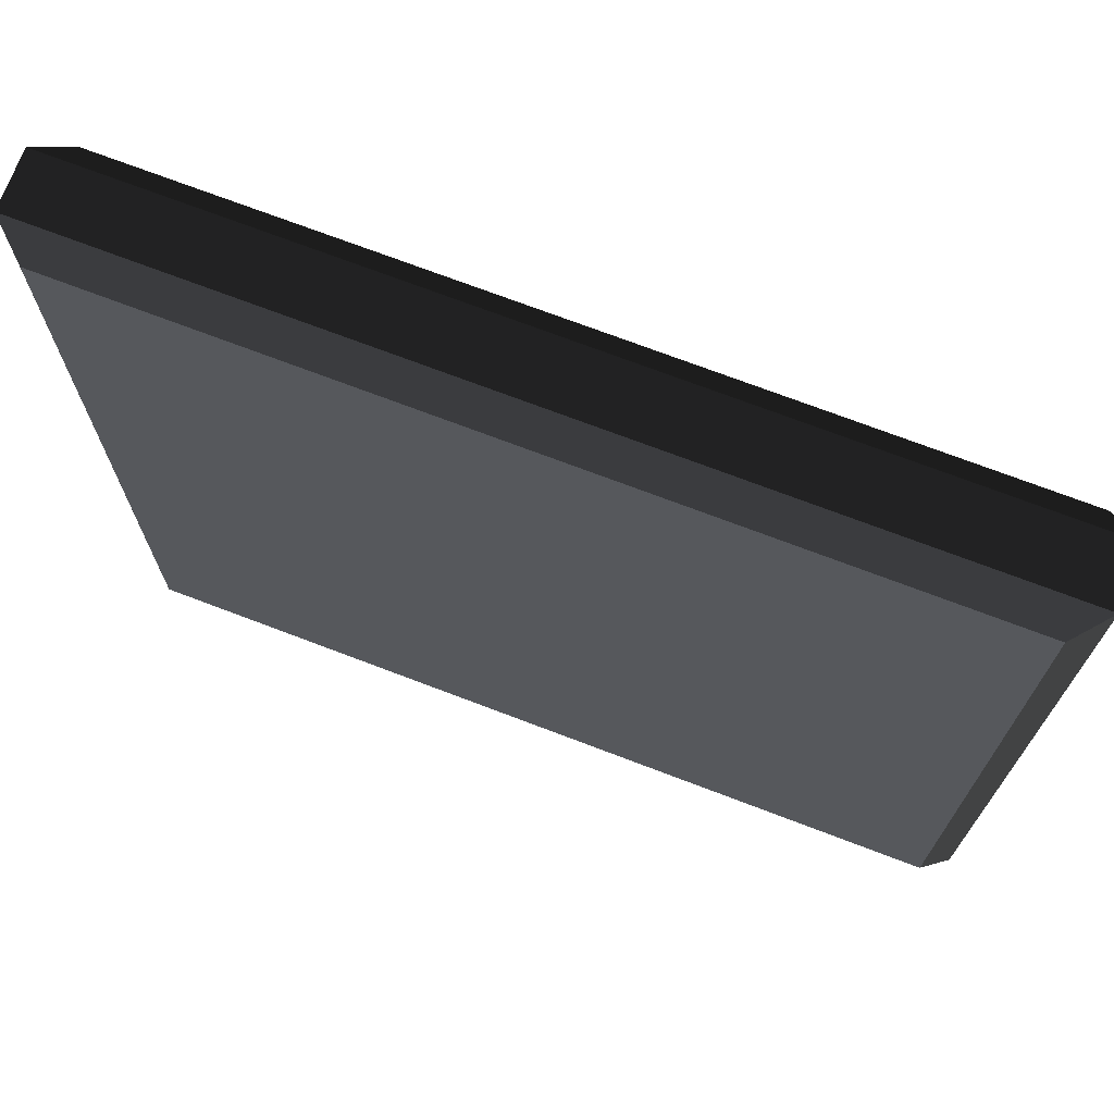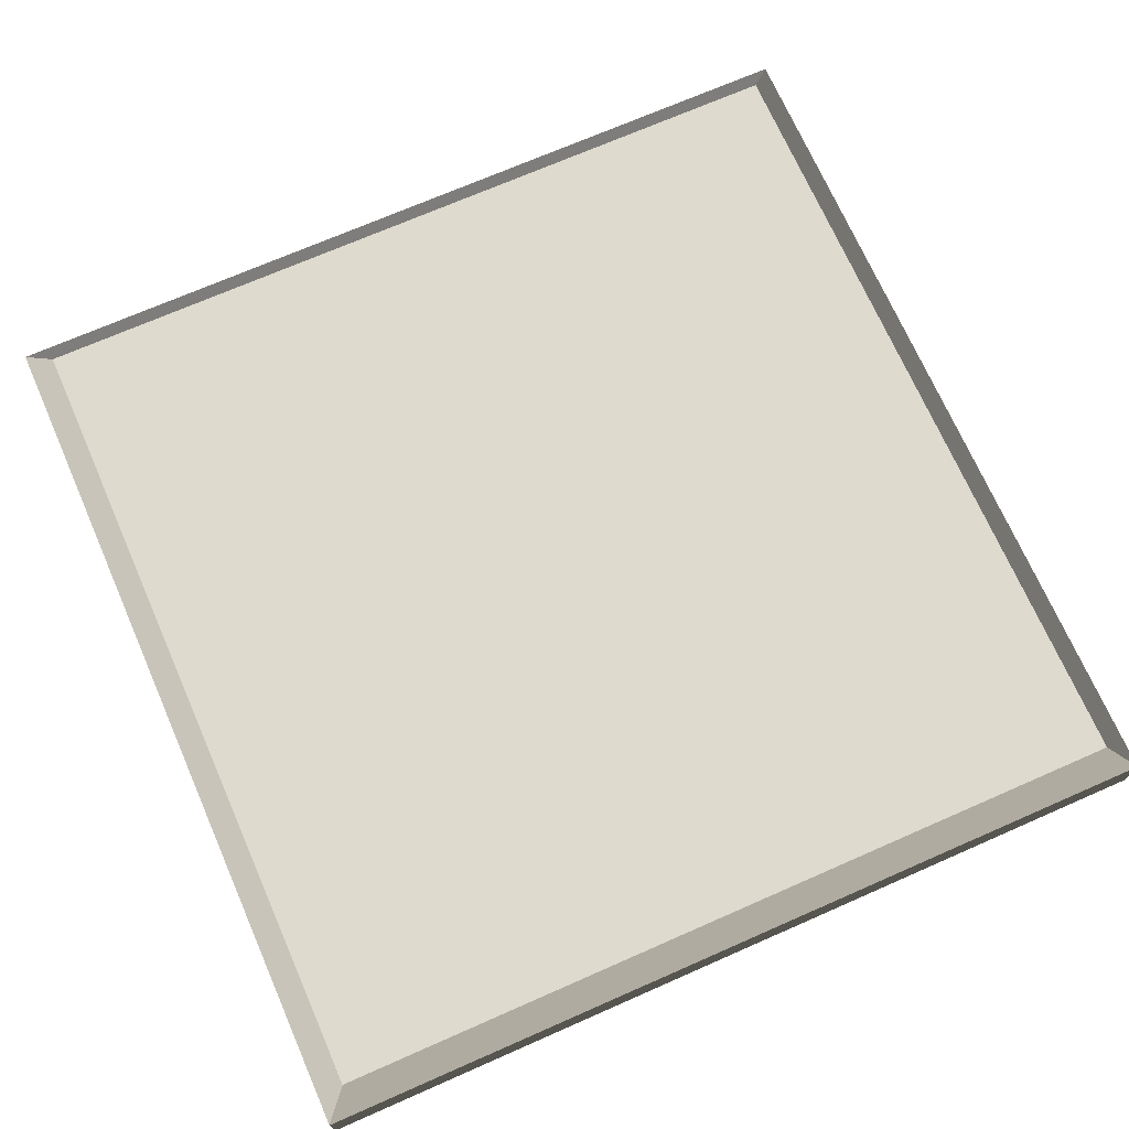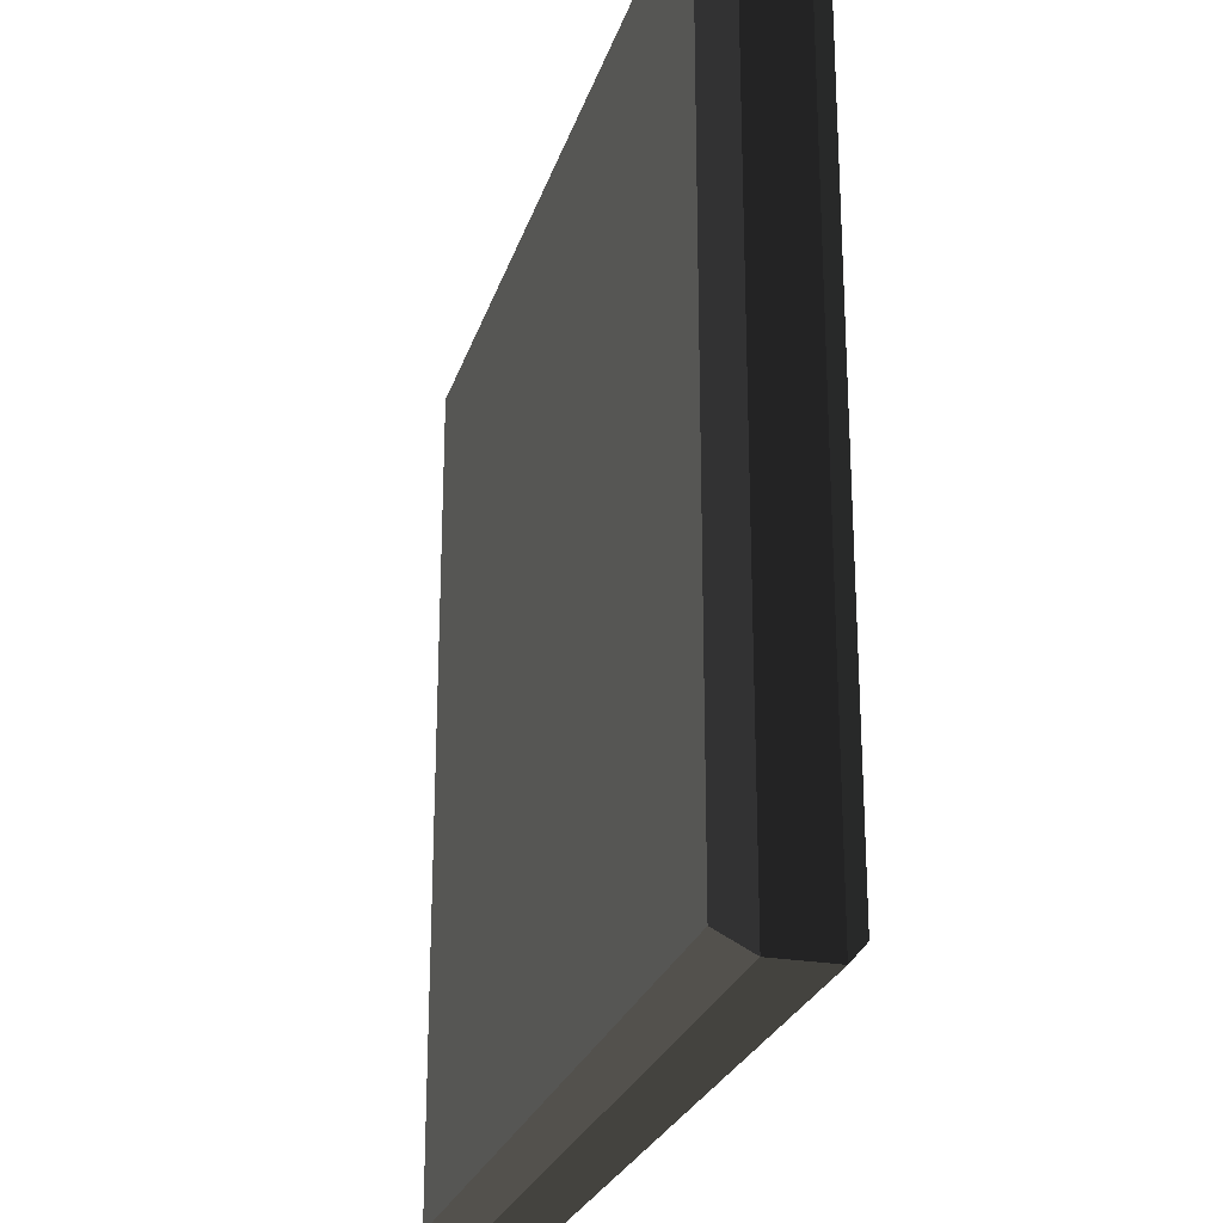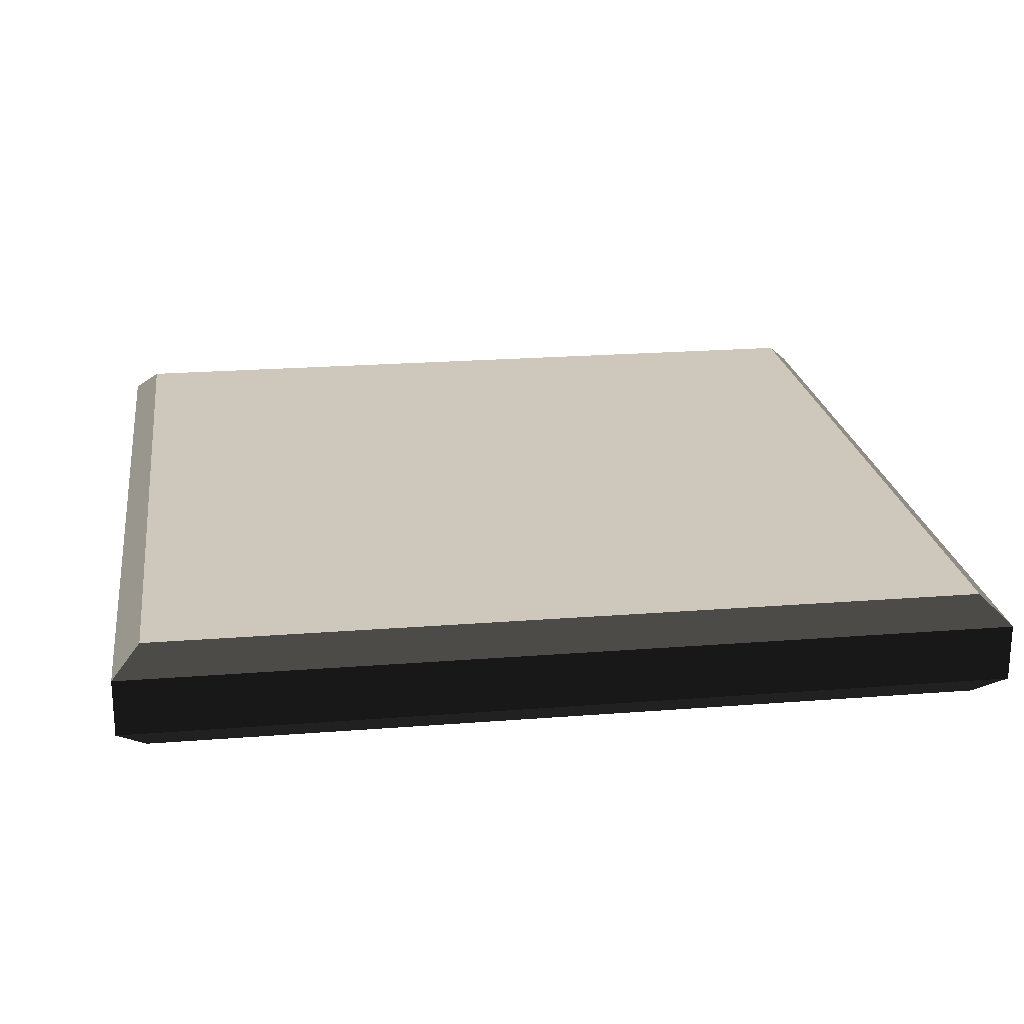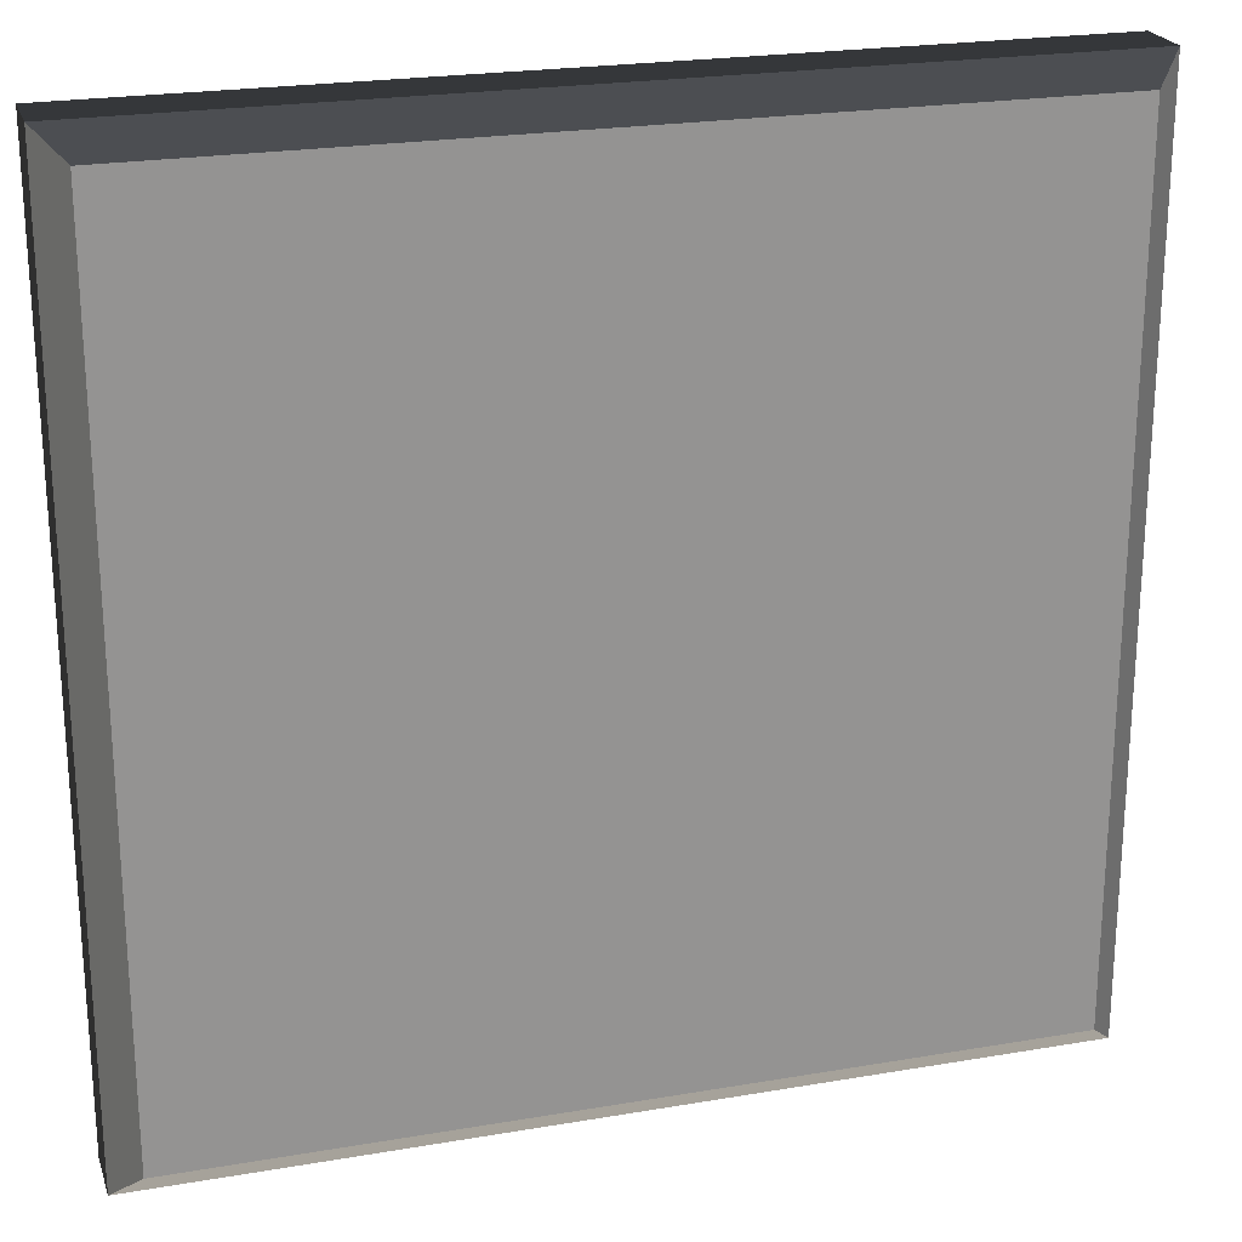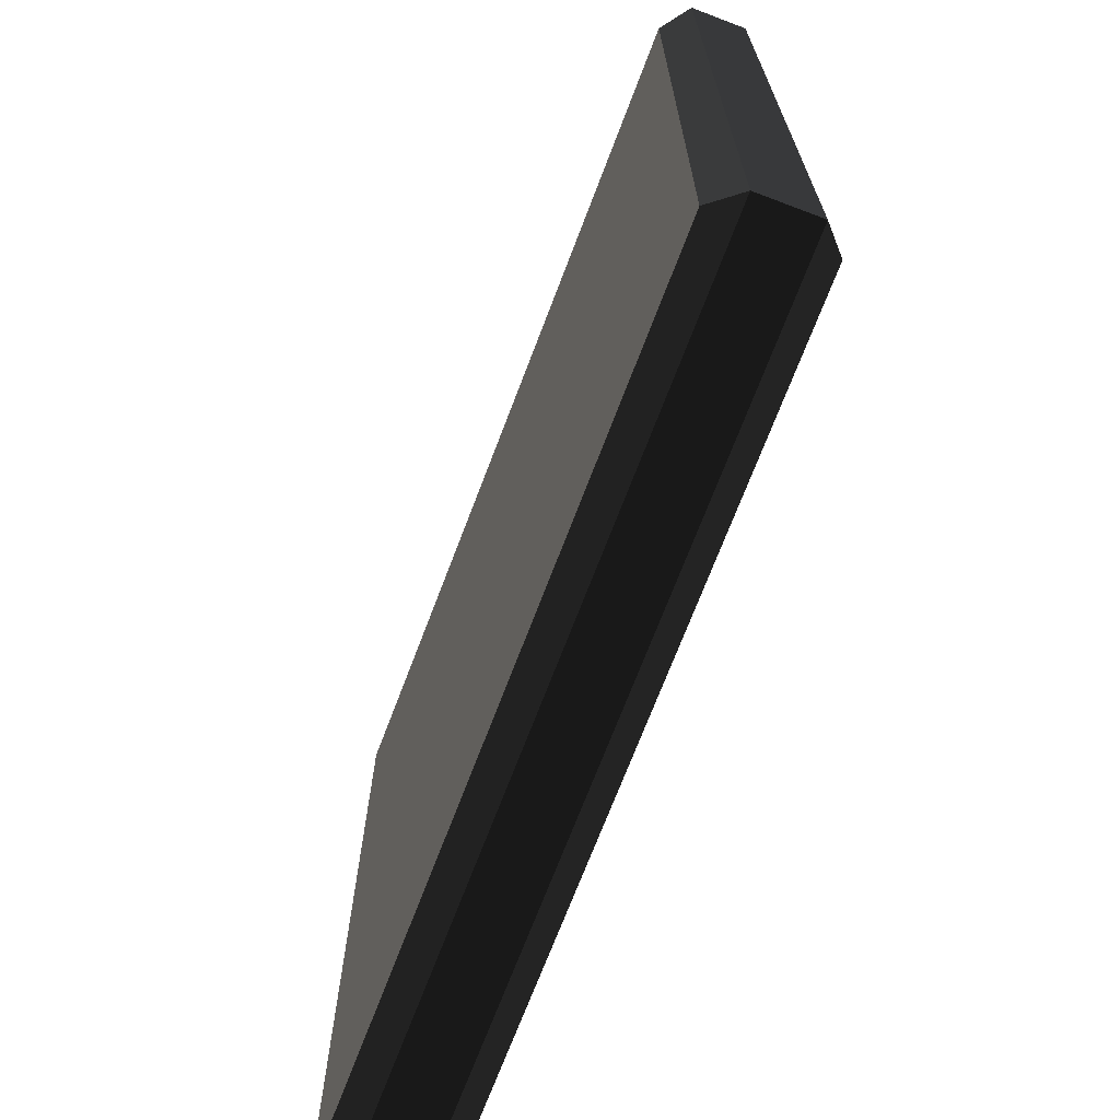
<metadata>
{"format":"obj","ext":"obj","renderer":"f3d","projection":"perspective","resolution":1024,"background":"white","views":[{"elev":72.2,"azim":20.9,"up":"+Y"},{"elev":71.1,"azim":-113.7,"up":"+Z"},{"elev":-25.4,"azim":-105.7,"up":"+Y"},{"elev":21.9,"azim":-7.9,"up":"+Z"},{"elev":22.9,"azim":-16.3,"up":"+Y"},{"elev":-70.6,"azim":69.2,"up":"+Y"}]}
</metadata>
<code>
v -1.944 0.5559 -0.1262 0.8275 0.8275 0.8275 #1
v -1.944 2.5 -0.1262 0.8275 0.8275 0.8275 #1
v -1.825 0.675 -0.2371 0.8275 0.8275 0.8275 #1
v -1.944 2.5 -0.1262 0.8275 0.8275 0.8275 #1
v -1.825 2.5 -0.2371 0.8275 0.8275 0.8275 #1
v -1.825 0.675 -0.2371 0.8275 0.8275 0.8275 #1
v -1.825 0.675 -0.2371 1 1 1 #1
v -1.825 2.5 -0.2371 1 1 1 #1
v 0 0.675 -0.2371 1 1 1 #1
v -1.825 2.5 -0.2371 1 1 1 #1
v 0 2.5 -0.2371 1 1 1 #1
v 0 0.675 -0.2371 1 1 1 #1
v 1.944 0.5559 -0.1262 0.8275 0.8275 0.8275 #1
v 1.825 0.675 -0.2371 0.8275 0.8275 0.8275 #1
v 1.944 2.5 -0.1262 0.8275 0.8275 0.8275 #1
v 1.825 0.675 -0.2371 0.8275 0.8275 0.8275 #1
v 1.825 2.5 -0.2371 0.8275 0.8275 0.8275 #1
v 1.944 2.5 -0.1262 0.8275 0.8275 0.8275 #1
v 0 0.675 0.2371 1 1 1 #1
v 0 2.5 0.2371 1 1 1 #1
v -1.825 0.675 0.2371 1 1 1 #1
v 0 2.5 0.2371 1 1 1 #1
v -1.825 2.5 0.2371 1 1 1 #1
v -1.825 0.675 0.2371 1 1 1 #1
v -1.944 4.444 -0.1262 0.9176 0.9176 0.9176 #1
v 0 4.444 -0.1262 0.9176 0.9176 0.9176 #1
v -1.825 4.325 -0.2371 0.9176 0.9176 0.9176 #1
v 0 4.444 -0.1262 0.9176 0.9176 0.9176 #1
v 0 4.325 -0.2371 0.9176 0.9176 0.9176 #1
v -1.825 4.325 -0.2371 0.9176 0.9176 0.9176 #1
v -1.944 0.5559 -0.1262 0.7373 0.7373 0.7373 #1
v -1.825 0.675 -0.2371 0.7373 0.7373 0.7373 #1
v 0 0.5559 -0.1262 0.7373 0.7373 0.7373 #1
v 0 0.5559 -0.1262 0.7373 0.7373 0.7373 #1
v -1.825 0.675 -0.2371 0.7373 0.7373 0.7373 #1
v 0 0.675 -0.2371 0.7373 0.7373 0.7373 #1
v 1.944 4.444 -0.1262 0.8275 0.8275 0.8275 #1
v 1.944 2.5 -0.1262 0.8275 0.8275 0.8275 #1
v 1.825 4.325 -0.2371 0.8275 0.8275 0.8275 #1
v 1.825 2.5 -0.2371 0.8275 0.8275 0.8275 #1
v 1.825 4.325 -0.2371 0.8275 0.8275 0.8275 #1
v 1.944 2.5 -0.1262 0.8275 0.8275 0.8275 #1
v -1.825 2.5 0.2371 1 1 1 #1
v 0 2.5 0.2371 1 1 1 #1
v -1.825 4.325 0.2371 1 1 1 #1
v 0 2.5 0.2371 1 1 1 #1
v 0 4.325 0.2371 1 1 1 #1
v -1.825 4.325 0.2371 1 1 1 #1
v -1.944 4.444 -0.1262 0.8275 0.8275 0.8275 #1
v -1.825 4.325 -0.2371 0.8275 0.8275 0.8275 #1
v -1.944 2.5 -0.1262 0.8275 0.8275 0.8275 #1
v -1.825 2.5 -0.2371 0.8275 0.8275 0.8275 #1
v -1.944 2.5 -0.1262 0.8275 0.8275 0.8275 #1
v -1.825 4.325 -0.2371 0.8275 0.8275 0.8275 #1
v 0 2.5 -0.2371 1 1 1 #1
v -1.825 2.5 -0.2371 1 1 1 #1
v 0 4.325 -0.2371 1 1 1 #1
v -1.825 2.5 -0.2371 1 1 1 #1
v -1.825 4.325 -0.2371 1 1 1 #1
v 0 4.325 -0.2371 1 1 1 #1
v 1.825 2.5 -0.2371 1 1 1 #1
v 0 2.5 -0.2371 1 1 1 #1
v 1.825 4.325 -0.2371 1 1 1 #1
v 0 2.5 -0.2371 1 1 1 #1
v 0 4.325 -0.2371 1 1 1 #1
v 1.825 4.325 -0.2371 1 1 1 #1
v 0 0.675 -0.2371 1 1 1 #1
v 0 2.5 -0.2371 1 1 1 #1
v 1.825 0.675 -0.2371 1 1 1 #1
v 0 2.5 -0.2371 1 1 1 #1
v 1.825 2.5 -0.2371 1 1 1 #1
v 1.825 0.675 -0.2371 1 1 1 #1
v 1.944 0.5559 -0.1262 0.7373 0.7373 0.7373 #1
v 0 0.5559 -0.1262 0.7373 0.7373 0.7373 #1
v 1.825 0.675 -0.2371 0.7373 0.7373 0.7373 #1
v 0 0.5559 -0.1262 0.7373 0.7373 0.7373 #1
v 0 0.675 -0.2371 0.7373 0.7373 0.7373 #1
v 1.825 0.675 -0.2371 0.7373 0.7373 0.7373 #1
v 1.825 0.675 0.2371 1 1 1 #1
v 1.825 2.5 0.2371 1 1 1 #1
v 0 0.675 0.2371 1 1 1 #1
v 1.825 2.5 0.2371 1 1 1 #1
v 0 2.5 0.2371 1 1 1 #1
v 0 0.675 0.2371 1 1 1 #1
v 0 4.325 0.2371 1 1 1 #1
v 0 2.5 0.2371 1 1 1 #1
v 1.825 4.325 0.2371 1 1 1 #1
v 0 2.5 0.2371 1 1 1 #1
v 1.825 2.5 0.2371 1 1 1 #1
v 1.825 4.325 0.2371 1 1 1 #1
v 1.944 4.444 -0.1262 0.9176 0.9176 0.9176 #1
v 1.825 4.325 -0.2371 0.9176 0.9176 0.9176 #1
v 0 4.444 -0.1262 0.9176 0.9176 0.9176 #1
v 0 4.325 -0.2371 0.9176 0.9176 0.9176 #1
v 0 4.444 -0.1262 0.9176 0.9176 0.9176 #1
v 1.825 4.325 -0.2371 0.9176 0.9176 0.9176 #1
v 1.944 4.444 0.1262 0.8275 0.8275 0.8275 #1
v 1.825 4.325 0.2371 0.8275 0.8275 0.8275 #1
v 1.944 2.5 0.1262 0.8275 0.8275 0.8275 #1
v 1.944 2.5 0.1262 0.8275 0.8275 0.8275 #1
v 1.825 4.325 0.2371 0.8275 0.8275 0.8275 #1
v 1.825 2.5 0.2371 0.8275 0.8275 0.8275 #1
v 1.944 0.5559 0.1262 0.8275 0.8275 0.8275 #1
v 1.944 2.5 0.1262 0.8275 0.8275 0.8275 #1
v 1.825 0.675 0.2371 0.8275 0.8275 0.8275 #1
v 1.944 2.5 0.1262 0.8275 0.8275 0.8275 #1
v 1.825 2.5 0.2371 0.8275 0.8275 0.8275 #1
v 1.825 0.675 0.2371 0.8275 0.8275 0.8275 #1
v 1.944 0.5559 0.1262 0.7373 0.7373 0.7373 #1
v 1.825 0.675 0.2371 0.7373 0.7373 0.7373 #1
v 0 0.5559 0.1262 0.7373 0.7373 0.7373 #1
v 1.825 0.675 0.2371 0.7373 0.7373 0.7373 #1
v 0 0.675 0.2371 0.7373 0.7373 0.7373 #1
v 0 0.5559 0.1262 0.7373 0.7373 0.7373 #1
v -1.944 0.5559 0.1262 0.7373 0.7373 0.7373 #1
v 0 0.5559 0.1262 0.7373 0.7373 0.7373 #1
v -1.825 0.675 0.2371 0.7373 0.7373 0.7373 #1
v 0 0.675 0.2371 0.7373 0.7373 0.7373 #1
v -1.825 0.675 0.2371 0.7373 0.7373 0.7373 #1
v 0 0.5559 0.1262 0.7373 0.7373 0.7373 #1
v -1.944 0.5559 0.1262 0.8275 0.8275 0.8275 #1
v -1.825 0.675 0.2371 0.8275 0.8275 0.8275 #1
v -1.944 2.5 0.1262 0.8275 0.8275 0.8275 #1
v -1.825 0.675 0.2371 0.8275 0.8275 0.8275 #1
v -1.825 2.5 0.2371 0.8275 0.8275 0.8275 #1
v -1.944 2.5 0.1262 0.8275 0.8275 0.8275 #1
v -1.944 4.444 0.1262 0.8275 0.8275 0.8275 #1
v -1.944 2.5 0.1262 0.8275 0.8275 0.8275 #1
v -1.825 4.325 0.2371 0.8275 0.8275 0.8275 #1
v -1.944 2.5 0.1262 0.8275 0.8275 0.8275 #1
v -1.825 2.5 0.2371 0.8275 0.8275 0.8275 #1
v -1.825 4.325 0.2371 0.8275 0.8275 0.8275 #1
v -1.944 4.444 0.1262 0.9176 0.9176 0.9176 #1
v -1.825 4.325 0.2371 0.9176 0.9176 0.9176 #1
v 0 4.444 0.1262 0.9176 0.9176 0.9176 #1
v -1.825 4.325 0.2371 0.9176 0.9176 0.9176 #1
v 0 4.325 0.2371 0.9176 0.9176 0.9176 #1
v 0 4.444 0.1262 0.9176 0.9176 0.9176 #1
v 1.944 4.444 0.1262 0.9176 0.9176 0.9176 #1
v 0 4.444 0.1262 0.9176 0.9176 0.9176 #1
v 1.825 4.325 0.2371 0.9176 0.9176 0.9176 #1
v 0 4.444 0.1262 0.9176 0.9176 0.9176 #1
v 0 4.325 0.2371 0.9176 0.9176 0.9176 #1
v 1.825 4.325 0.2371 0.9176 0.9176 0.9176 #1
v 1.944 2.5 0.1262 0.8 0.8 0.8 #1
v 1.944 2.5 -0.1262 0.8 0.8 0.8 #1
v 1.944 4.444 0.1262 0.8 0.8 0.8 #1
v 1.944 2.5 -0.1262 0.8 0.8 0.8 #1
v 1.944 4.444 -0.1262 0.8 0.8 0.8 #1
v 1.944 4.444 0.1262 0.8 0.8 0.8 #1
v 1.944 0.5559 0.1262 0.8 0.8 0.8 #1
v 1.944 0.5559 -0.1262 0.8 0.8 0.8 #1
v 1.944 2.5 0.1262 0.8 0.8 0.8 #1
v 1.944 0.5559 -0.1262 0.8 0.8 0.8 #1
v 1.944 2.5 -0.1262 0.8 0.8 0.8 #1
v 1.944 2.5 0.1262 0.8 0.8 0.8 #1
v 0 0.5559 0.1262 0.7098 0.7098 0.7098 #1
v 0 0.5559 -0.1262 0.7098 0.7098 0.7098 #1
v 1.944 0.5559 0.1262 0.7098 0.7098 0.7098 #1
v 0 0.5559 -0.1262 0.7098 0.7098 0.7098 #1
v 1.944 0.5559 -0.1262 0.7098 0.7098 0.7098 #1
v 1.944 0.5559 0.1262 0.7098 0.7098 0.7098 #1
v -1.944 0.5559 -0.1262 0.7098 0.7098 0.7098 #1
v 0 0.5559 -0.1262 0.7098 0.7098 0.7098 #1
v -1.944 0.5559 0.1262 0.7098 0.7098 0.7098 #1
v 0 0.5559 -0.1262 0.7098 0.7098 0.7098 #1
v 0 0.5559 0.1262 0.7098 0.7098 0.7098 #1
v -1.944 0.5559 0.1262 0.7098 0.7098 0.7098 #1
v -1.944 2.5 -0.1262 0.8 0.8 0.8 #1
v -1.944 0.5559 -0.1262 0.8 0.8 0.8 #1
v -1.944 2.5 0.1262 0.8 0.8 0.8 #1
v -1.944 0.5559 -0.1262 0.8 0.8 0.8 #1
v -1.944 0.5559 0.1262 0.8 0.8 0.8 #1
v -1.944 2.5 0.1262 0.8 0.8 0.8 #1
v -1.944 4.444 -0.1262 0.8 0.8 0.8 #1
v -1.944 2.5 -0.1262 0.8 0.8 0.8 #1
v -1.944 4.444 0.1262 0.8 0.8 0.8 #1
v -1.944 2.5 -0.1262 0.8 0.8 0.8 #1
v -1.944 2.5 0.1262 0.8 0.8 0.8 #1
v -1.944 4.444 0.1262 0.8 0.8 0.8 #1
v 0 4.444 -0.1262 0.8863 0.8863 0.8863 #1
v -1.944 4.444 -0.1262 0.8863 0.8863 0.8863 #1
v 0 4.444 0.1262 0.8863 0.8863 0.8863 #1
v -1.944 4.444 -0.1262 0.8863 0.8863 0.8863 #1
v -1.944 4.444 0.1262 0.8863 0.8863 0.8863 #1
v 0 4.444 0.1262 0.8863 0.8863 0.8863 #1
v 1.944 4.444 0.1262 0.8863 0.8863 0.8863 #1
v 1.944 4.444 -0.1262 0.8863 0.8863 0.8863 #1
v 0 4.444 0.1262 0.8863 0.8863 0.8863 #1
v 1.944 4.444 -0.1262 0.8863 0.8863 0.8863 #1
v 0 4.444 -0.1262 0.8863 0.8863 0.8863 #1
v 0 4.444 0.1262 0.8863 0.8863 0.8863 #1
f 1 2 3
f 4 5 6
f 7 8 9
f 10 11 12
f 13 14 15
f 16 17 18
f 19 20 21
f 22 23 24
f 25 26 27
f 28 29 30
f 31 32 33
f 34 35 36
f 37 38 39
f 40 41 42
f 43 44 45
f 46 47 48
f 49 50 51
f 52 53 54
f 55 56 57
f 58 59 60
f 61 62 63
f 64 65 66
f 67 68 69
f 70 71 72
f 73 74 75
f 76 77 78
f 79 80 81
f 82 83 84
f 85 86 87
f 88 89 90
f 91 92 93
f 94 95 96
f 97 98 99
f 100 101 102
f 103 104 105
f 106 107 108
f 109 110 111
f 112 113 114
f 115 116 117
f 118 119 120
f 121 122 123
f 124 125 126
f 127 128 129
f 130 131 132
f 133 134 135
f 136 137 138
f 139 140 141
f 142 143 144
f 145 146 147
f 148 149 150
f 151 152 153
f 154 155 156
f 157 158 159
f 160 161 162
f 163 164 165
f 166 167 168
f 169 170 171
f 172 173 174
f 175 176 177
f 178 179 180
f 181 182 183
f 184 185 186
f 187 188 189
f 190 191 192

</code>
